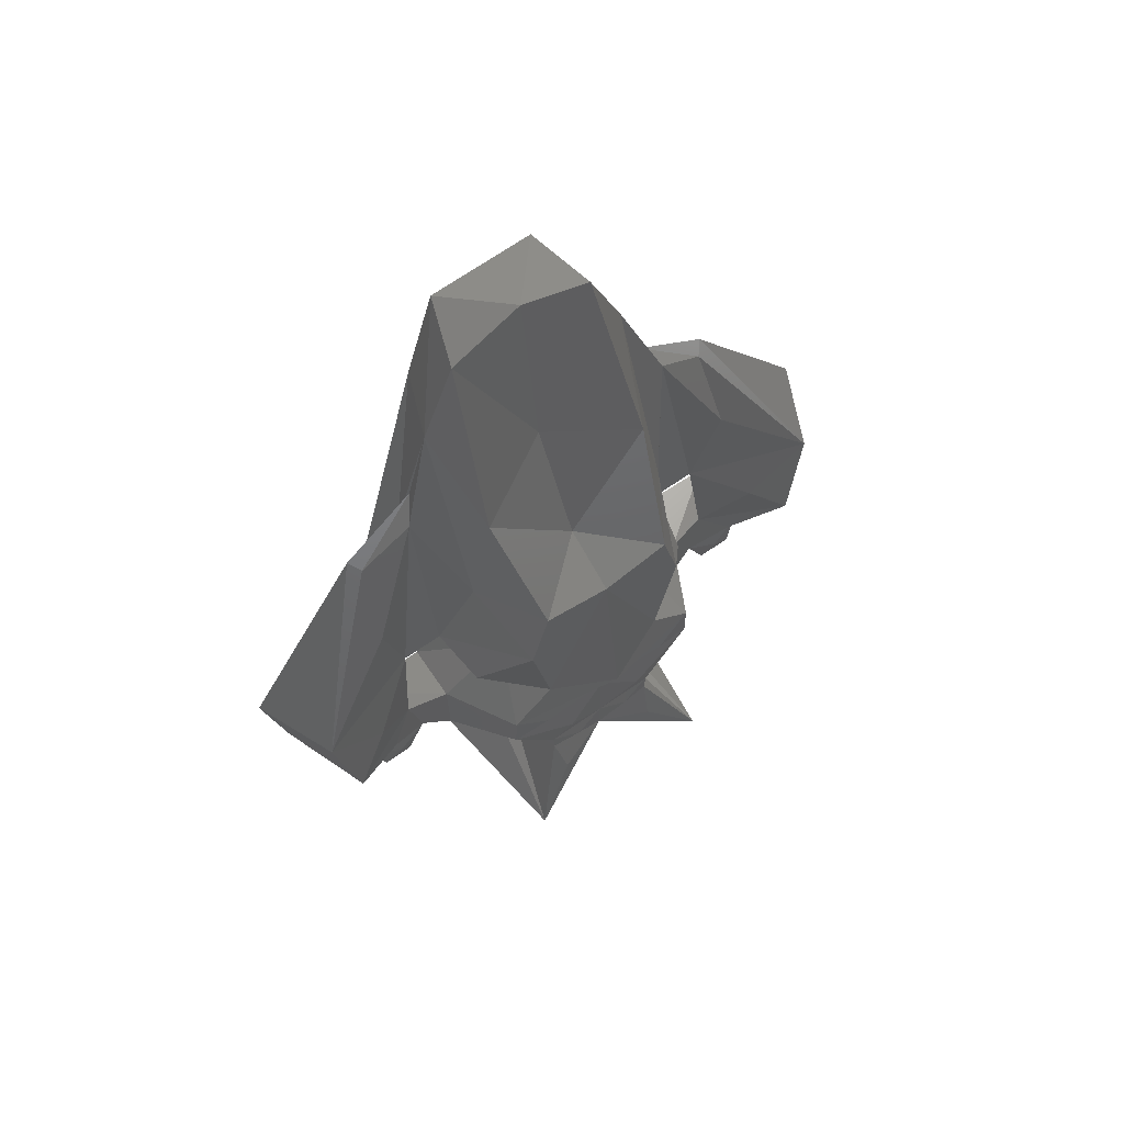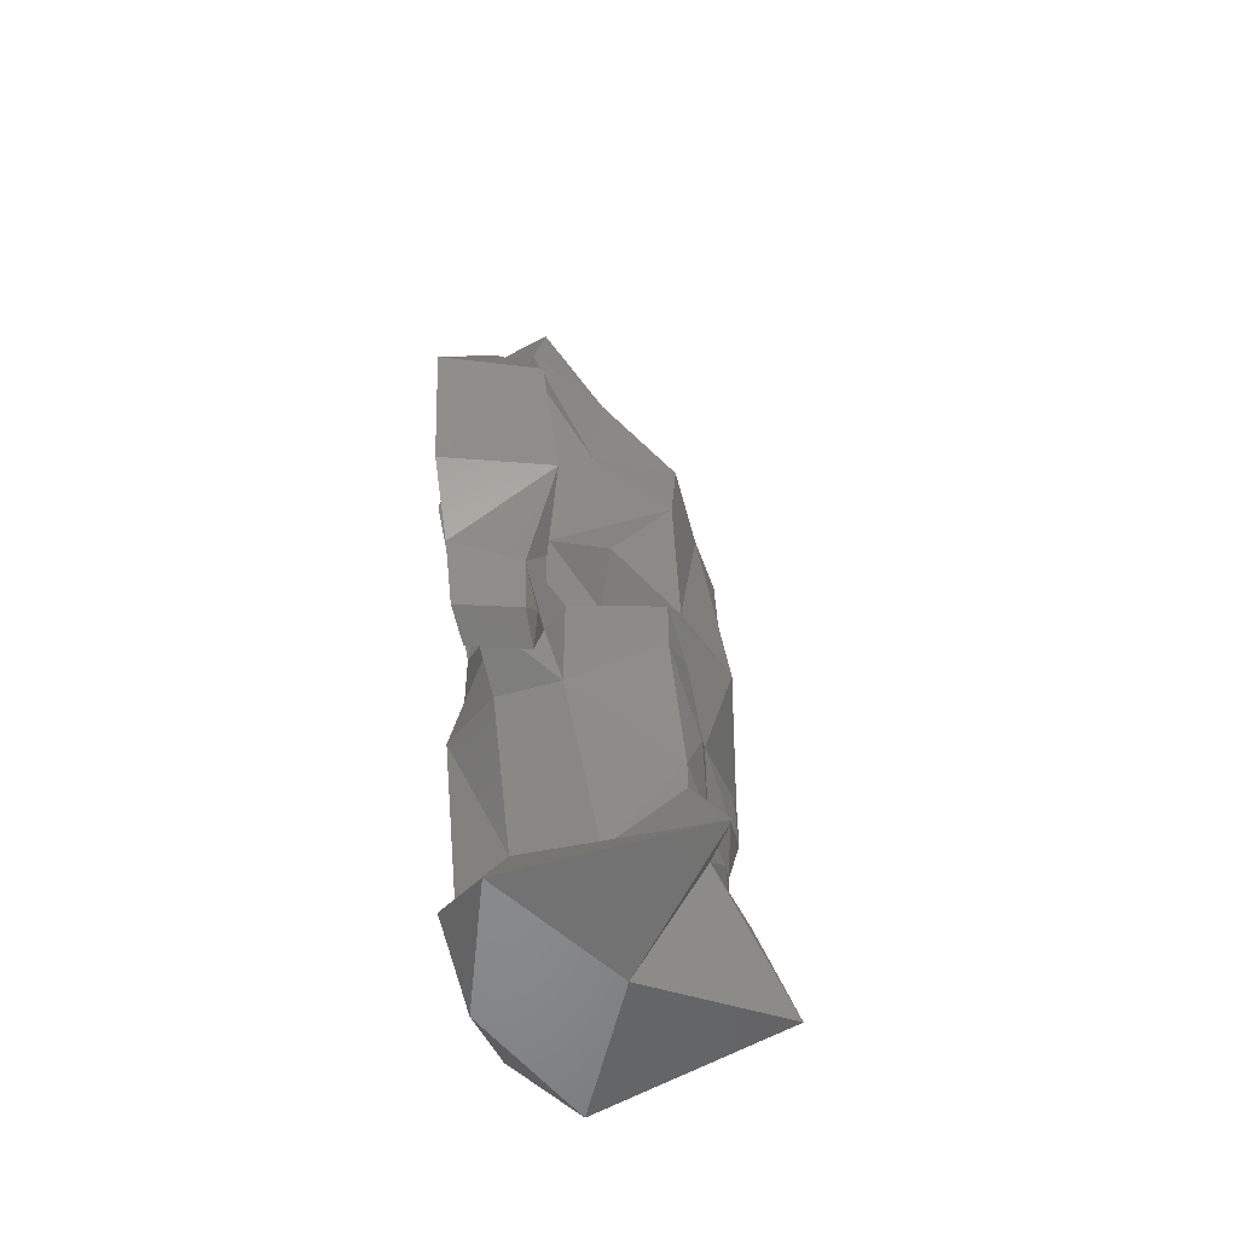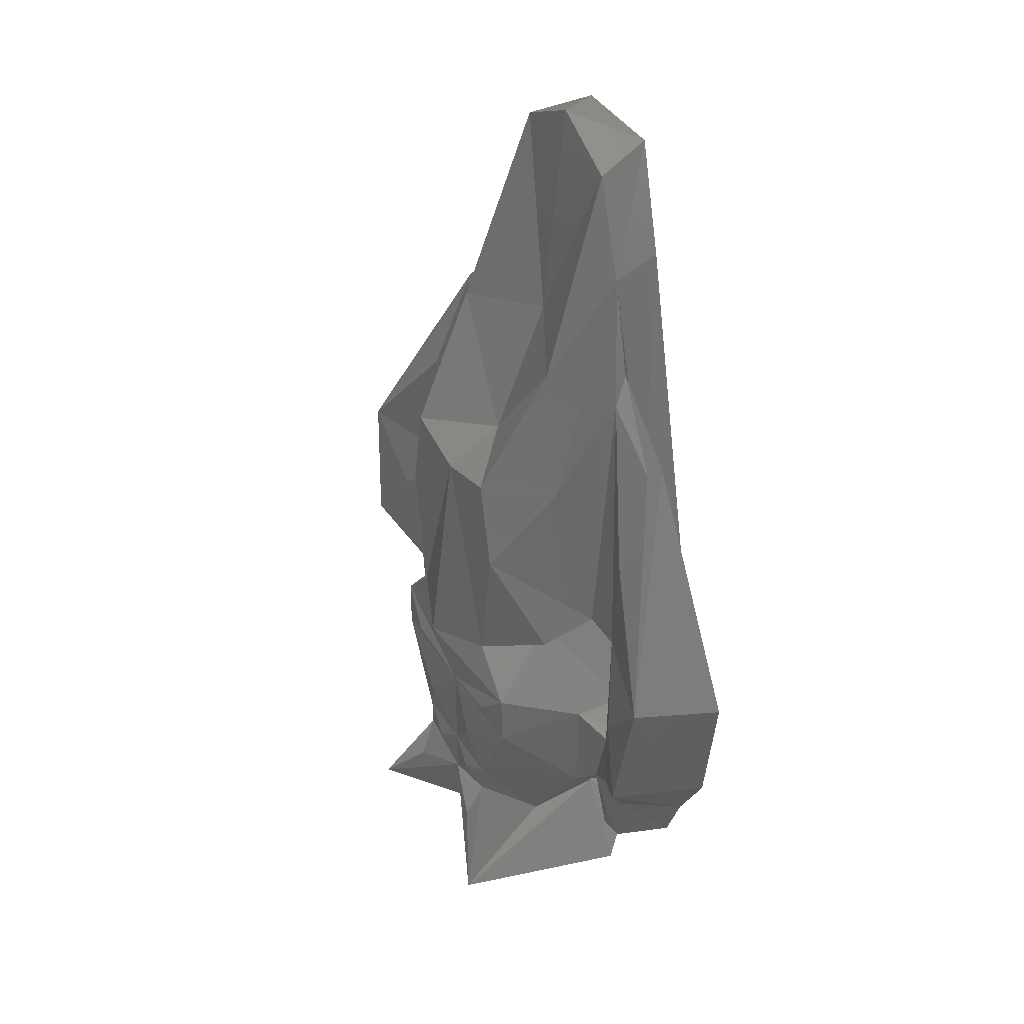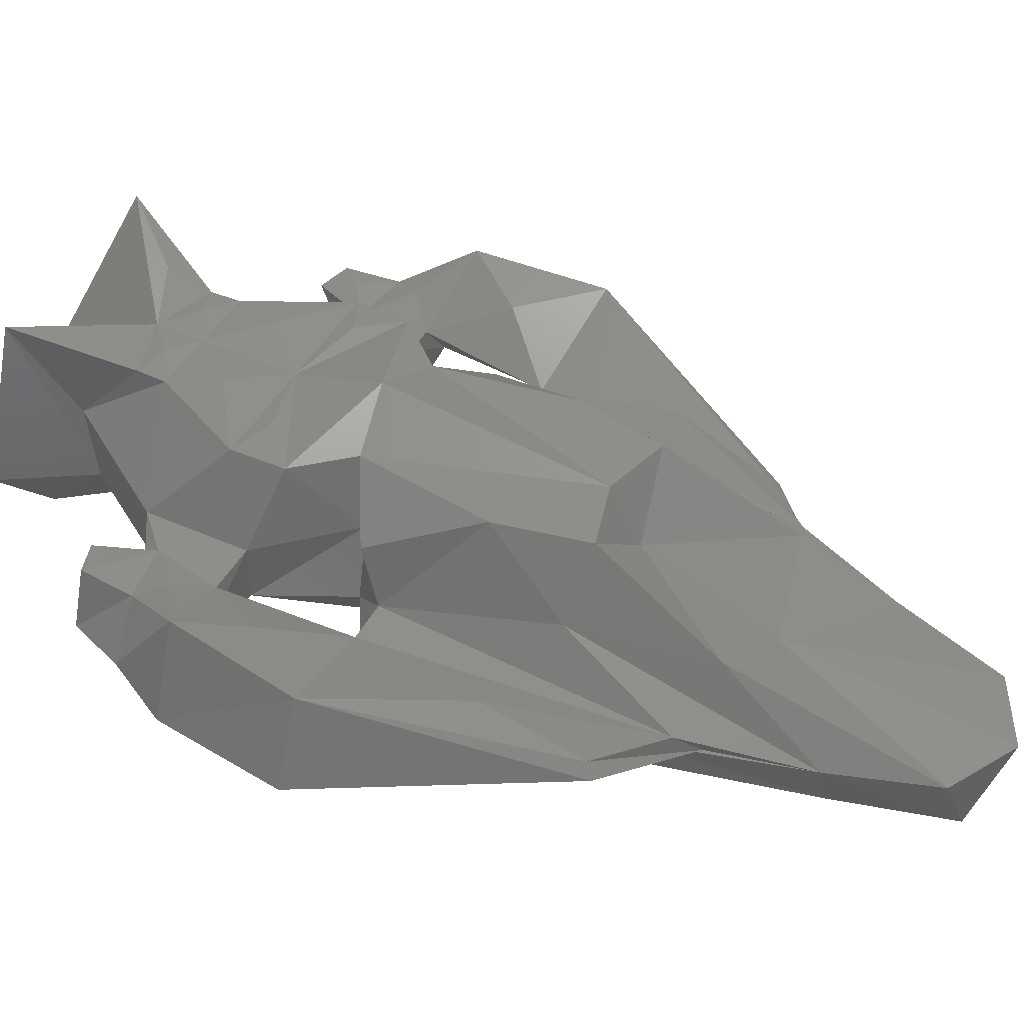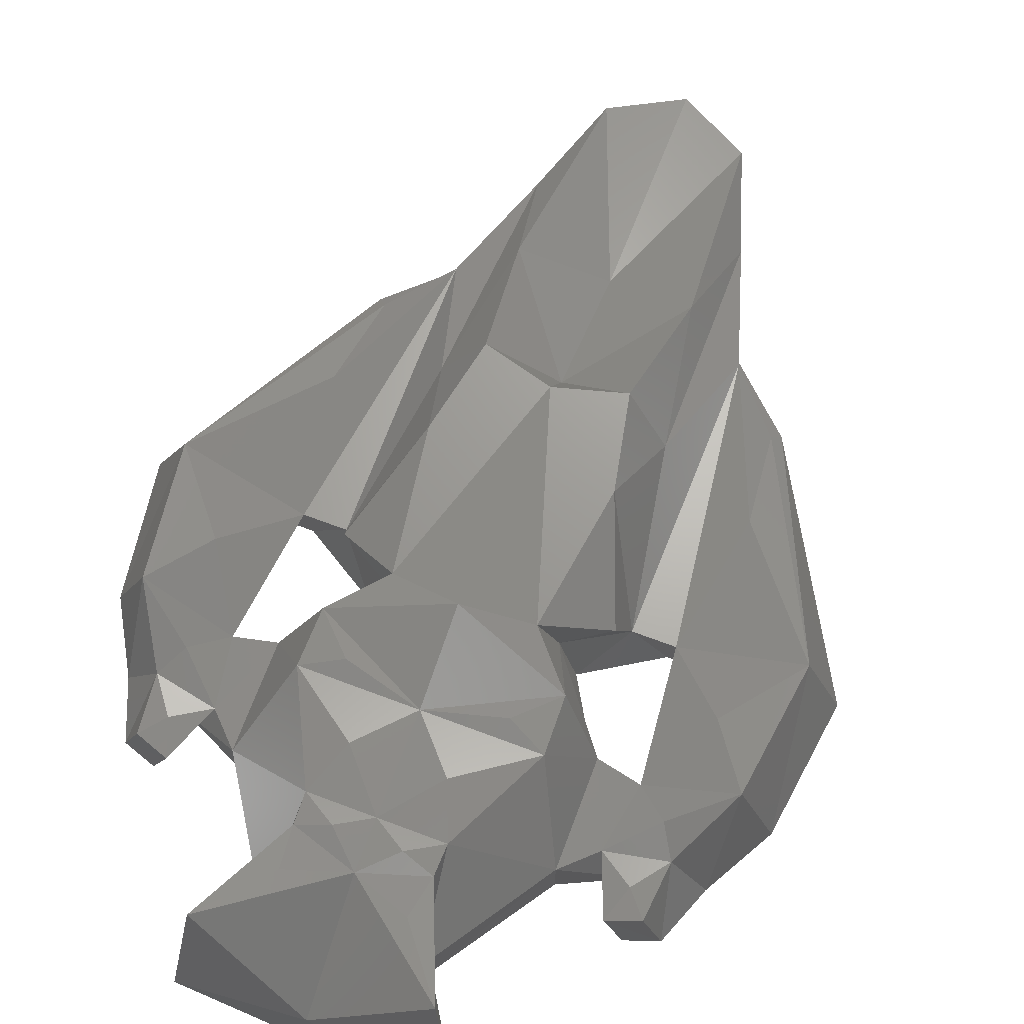
<metadata>
{"format":"stl","ext":"stl","renderer":"f3d","projection":"perspective","resolution":1024,"background":"white","views":[{"elev":70.3,"azim":-34.6,"up":"+Y"},{"elev":-55.3,"azim":-73.5,"up":"+Y"},{"elev":40.4,"azim":60.8,"up":"+Y"},{"elev":45.0,"azim":117.4,"up":"+Z"},{"elev":69.4,"azim":20.6,"up":"+Z"}]}
</metadata>
<code>
# stl→obj: 228 verts, 456 faces
v -9.408 8.615 2.8
v -15.46 -2.099 2.8
v -13.8 -2.099 6.574
v -14.63 -8.298 2.8
v -5.936 11.86 2.8
v -10.03 -2.616 2.8
v -10.64 -8.815 2.8
v -7 -8.522 2.8
v -7 -13.42 2.8
v -10.1 -11.98 2.8
v -10.35 -14.62 2.8
v -12.87 -11.46 2.8
v -11.85 -14.1 2.8
v -9.012 8.21 3.337
v -11.03 -5.457 6.24
v -12.97 -8.298 7.075
v -9.448 3.576 4.984
v -8.365 -2.616 4.51
v -11.21 -11.46 5.322
v -10.95 -14.1 5.322
v -9.453 -14.62 5.181
v -8.437 -11.98 5.181
v -7 -13.42 5.501
v -3.533 -18.48 2.472
v -4.416 -12.02 0
v -2.988 -8.135 0
v -2.988 -4.595 0
v -4.713 -4.595 2.472
v -3.884 -4.595 5.95
v -7 -8.522 5.501
v -8.98 -8.815 5.012
v -8.079 -2.616 2.8
v -6.418 -2.616 4.51
v -4.857 16.49 2.8
v -6.614 10.81 3.7
v -10.4 -10.14 5.86
v -10.01 -13.04 5.462
v -5.229 -10.09 9.1
v -2.968 -14.72 9.1
v -3.383 -19.02 5.95
v -4.995 -21.12 11.16
v -6.061 -22.52 2.472
v -3.842 -21.12 0
v -2.239 -19.02 0
v -7.608 0.0974 0
v -3.789 16.49 0
v -2.356 21.83 0
v -1.179 15.29 0
v 2.356 21.83 0
v 1.743 14.16 0
v 3.789 16.49 0
v 7.608 0.0974 0
v 2.988 -4.595 0
v 2.988 -8.135 0
v 4.416 -12.02 0
v 2.239 -19.02 0
v 0.9213 12.51 0
v 0.3216 12.28 0
v 3.842 -21.12 0
v 0 -22.52 0
v -1.743 14.16 0
v -1.683 13.52 0
v -1.397 12.95 0
v -0.9213 12.51 0
v -0.3216 12.28 0
v 0.6322 15.63 0
v 1.179 15.29 0
v 1.397 12.95 0
v 1.683 13.52 0
v 1.567 14.78 0
v 3.886e-16 15.75 0
v -0.6322 15.63 0
v -1.567 14.78 0
v -5.95 -3.622 7
v -3.104 -5.17 9.1
v -5.168 -7.513 9.1
v -5.067 5.166 5.95
v -4.049 1.291 9.1
v -3.274 21.23 2.8
v -3.974 11.65 5.95
v -2.049 -12.4 9.503
v -3.466 -9.228 9.367
v 0 -10.09 9.1
v -1.471 -15.65 9.338
v -2.916 -16.11 9.1
v 0 -14.72 9.1
v 0 -17.04 9.1
v 0 -22.52 5.95
v -2.637 -18.09 9.939
v 6.061 -22.52 2.472
v 3.533 -18.48 2.472
v 7 -13.42 2.8
v 7 -8.522 2.8
v 4.713 -4.595 2.472
v 8.079 -2.616 2.8
v 4.857 16.49 2.8
v 3.274 21.23 2.8
v 0 22.98 2.8
v -1.567 14.78 2.625
v -1.743 14.16 2.625
v -1.683 13.52 2.625
v -1.179 15.29 2.625
v -0.6322 15.63 2.625
v 3.886e-16 15.75 2.625
v 0.6322 15.63 2.625
v 1.179 15.29 2.625
v 1.567 14.78 2.625
v 1.743 14.16 2.625
v 1.683 13.52 2.625
v 1.397 12.95 2.625
v 0.9213 12.51 2.625
v 0.3216 12.28 2.625
v -0.3216 12.28 2.625
v -0.9213 12.51 2.625
v -1.397 12.95 2.625
v -3.176 5.586 9.1
v 0 4.709 9.1
v 0 -5.829 10.37
v 0 12.55 3.842
v 0 6.18 6.387
v 3.466 -9.228 9.367
v 5.229 -10.09 9.1
v 2.049 -12.4 9.503
v 5.168 -7.513 9.1
v 1.471 -15.65 9.338
v 2.968 -14.72 9.1
v 2.916 -16.11 9.1
v 2.637 -18.09 9.939
v 4.995 -21.12 11.16
v 3.383 -19.02 5.95
v 7 -13.42 5.501
v 10.1 -11.98 2.8
v 5.936 11.86 2.8
v 9.408 8.615 2.8
v 10.03 -2.616 2.8
v 15.46 -2.099 2.8
v 14.63 -8.298 2.8
v 12.87 -11.46 2.8
v 11.85 -14.1 2.8
v 10.35 -14.62 2.8
v 10.64 -8.815 2.8
v 7 -8.522 5.501
v 3.884 -4.595 5.95
v 6.418 -2.616 4.51
v 8.365 -2.616 4.51
v 6.614 10.81 3.7
v 5.067 5.166 5.95
v 3.974 11.65 5.95
v 3.176 5.586 9.1
v 3.104 -5.17 9.1
v 4.049 1.291 9.1
v 8.437 -11.98 5.181
v 9.453 -14.62 5.181
v 8.98 -8.815 5.012
v 10.95 -14.1 5.322
v 11.21 -11.46 5.322
v 12.97 -8.298 7.075
v 13.8 -2.099 6.574
v 9.012 8.21 3.337
v 5.95 -3.622 7
v 11.03 -5.457 6.24
v 9.448 3.576 4.984
v 10.01 -13.04 5.462
v 10.4 -10.14 5.86
v -3.25 0 0.275
v -3.188 0.634 0.275
v -3.188 -0.634 0.275
v -3.003 1.244 0.275
v -2.702 1.806 0.275
v -2.298 2.298 0.275
v -1.806 2.702 0.275
v -1.244 3.003 0.275
v -0.634 3.188 0.275
v 0 3.25 0.275
v 0.634 3.188 0.275
v 1.244 3.003 0.275
v 1.806 2.702 0.275
v 2.298 2.298 0.275
v 2.702 1.806 0.275
v 3.003 1.244 0.275
v 3.188 0.634 0.275
v 3.25 0 0.275
v 3.188 -0.634 0.275
v 3.003 -1.244 0.275
v 2.702 -1.806 0.275
v 2.298 -2.298 0.275
v 1.806 -2.702 0.275
v 1.244 -3.003 0.275
v 0.634 -3.188 0.275
v 0 -3.25 0.275
v -0.634 -3.188 0.275
v -1.244 -3.003 0.275
v -1.806 -2.702 0.275
v -2.298 -2.298 0.275
v -2.702 -1.806 0.275
v -3.003 -1.244 0.275
v -3.25 0 5.525
v -3.188 0.634 5.525
v -3.188 -0.634 5.525
v -3.003 -1.244 5.525
v -2.702 -1.806 5.525
v -2.298 -2.298 5.525
v -1.806 -2.702 5.525
v -1.244 -3.003 5.525
v -0.634 -3.188 5.525
v 0 -3.25 5.525
v 0.634 -3.188 5.525
v 1.244 -3.003 5.525
v 1.806 -2.702 5.525
v 2.298 -2.298 5.525
v 2.702 -1.806 5.525
v 3.003 -1.244 5.525
v 3.188 -0.634 5.525
v 3.25 0 5.525
v 3.188 0.634 5.525
v 3.003 1.244 5.525
v 2.702 1.806 5.525
v 2.298 2.298 5.525
v 1.806 2.702 5.525
v 1.244 3.003 5.525
v 0.634 3.188 5.525
v 0 3.25 5.525
v -0.634 3.188 5.525
v -1.244 3.003 5.525
v -1.806 2.702 5.525
v -2.298 2.298 5.525
v -2.702 1.806 5.525
v -3.003 1.244 5.525
f 1 2 3
f 3 2 4
f 2 1 4
f 4 1 5
f 4 5 6
f 4 6 7
f 7 8 9
f 7 9 4
f 4 9 10
f 4 10 11
f 12 11 13
f 4 11 12
f 1 3 14
f 5 1 14
f 15 3 16
f 3 4 16
f 14 3 17
f 17 3 18
f 18 3 15
f 16 4 12
f 19 16 12
f 19 12 13
f 20 13 21
f 21 13 11
f 19 13 20
f 21 11 10
f 22 10 23
f 23 10 9
f 21 10 22
f 23 9 24
f 24 9 25
f 25 9 8
f 25 8 26
f 26 8 27
f 27 8 28
f 28 8 29
f 29 8 30
f 8 7 30
f 30 7 31
f 31 7 6
f 31 6 18
f 18 6 32
f 33 18 32
f 32 6 34
f 34 6 5
f 5 35 34
f 5 14 35
f 14 17 35
f 15 16 31
f 18 15 31
f 36 16 19
f 31 16 36
f 35 17 18
f 35 18 33
f 37 19 20
f 36 19 22
f 22 19 37
f 37 20 21
f 22 37 21
f 31 36 22
f 30 31 22
f 30 22 23
f 30 23 38
f 38 23 39
f 39 23 40
f 40 23 24
f 24 41 40
f 24 42 41
f 43 42 24
f 44 43 24
f 24 25 44
f 45 46 27
f 27 46 47
f 48 47 49
f 50 49 51
f 27 51 52
f 27 52 53
f 27 53 54
f 54 55 27
f 27 55 56
f 57 27 58
f 56 59 60
f 60 43 44
f 27 56 26
f 27 47 61
f 27 61 62
f 27 62 63
f 27 63 64
f 27 64 65
f 27 65 58
f 66 49 67
f 27 57 68
f 27 68 51
f 68 69 51
f 70 49 50
f 67 49 70
f 50 51 69
f 71 49 66
f 72 49 71
f 48 49 72
f 73 47 48
f 61 47 73
f 26 56 60
f 26 60 44
f 26 44 25
f 27 32 45
f 28 32 27
f 33 32 28
f 29 33 28
f 74 33 29
f 75 74 29
f 29 76 75
f 29 30 76
f 76 30 38
f 77 35 33
f 77 33 78
f 78 33 74
f 45 32 46
f 46 32 34
f 46 34 47
f 47 34 79
f 79 34 80
f 34 77 80
f 34 35 77
f 81 38 39
f 76 38 82
f 82 38 83
f 83 38 81
f 84 39 85
f 39 40 85
f 81 39 86
f 86 39 84
f 40 41 85
f 87 41 88
f 41 42 88
f 85 41 89
f 89 41 87
f 60 42 43
f 88 42 60
f 90 88 60
f 90 60 59
f 59 91 90
f 59 56 91
f 91 56 55
f 92 91 55
f 92 55 93
f 55 54 93
f 93 54 53
f 93 53 94
f 94 53 95
f 95 53 52
f 52 51 95
f 51 49 96
f 95 51 96
f 96 49 97
f 49 98 97
f 49 47 98
f 47 79 98
f 73 99 100
f 61 73 100
f 100 101 62
f 61 100 62
f 48 102 99
f 73 48 99
f 72 103 102
f 48 72 102
f 71 104 103
f 72 71 103
f 66 105 104
f 71 66 104
f 67 106 105
f 66 67 105
f 107 106 70
f 70 106 67
f 108 107 50
f 50 107 70
f 108 50 109
f 109 50 69
f 109 69 110
f 110 69 68
f 110 68 111
f 111 68 57
f 111 57 112
f 112 57 58
f 112 58 113
f 113 58 65
f 113 65 114
f 114 65 64
f 114 64 115
f 115 64 63
f 101 115 63
f 62 101 63
f 78 74 75
f 116 78 75
f 117 116 75
f 117 75 118
f 75 76 118
f 118 76 83
f 83 76 82
f 80 77 116
f 116 77 78
f 98 79 119
f 79 80 119
f 119 80 120
f 120 80 116
f 83 81 86
f 121 83 122
f 122 83 123
f 83 86 123
f 118 83 124
f 124 83 121
f 86 84 87
f 84 85 87
f 87 85 89
f 86 87 125
f 123 86 126
f 126 86 125
f 125 87 127
f 127 87 128
f 128 87 129
f 87 88 129
f 129 88 90
f 90 91 129
f 91 130 129
f 131 130 91
f 131 91 92
f 131 92 132
f 133 134 135
f 135 134 136
f 135 136 137
f 135 137 138
f 135 138 139
f 139 140 132
f 141 132 93
f 139 132 141
f 92 93 132
f 135 139 141
f 141 93 142
f 93 143 142
f 94 143 93
f 144 143 94
f 144 94 95
f 145 144 95
f 135 145 95
f 95 96 135
f 133 96 146
f 146 96 147
f 96 148 147
f 96 97 148
f 135 96 133
f 98 119 97
f 97 119 148
f 102 103 99
f 99 103 104
f 99 104 105
f 99 105 106
f 99 106 107
f 99 107 108
f 99 108 109
f 99 109 110
f 99 110 111
f 99 111 112
f 99 112 113
f 99 113 114
f 99 114 115
f 99 115 101
f 99 101 100
f 120 116 117
f 149 117 150
f 151 149 150
f 117 118 150
f 120 117 149
f 150 118 124
f 119 120 148
f 148 120 149
f 124 121 122
f 122 123 126
f 142 124 122
f 142 122 131
f 122 126 131
f 143 150 124
f 142 143 124
f 126 125 127
f 131 126 130
f 126 127 130
f 130 127 129
f 127 128 129
f 142 131 152
f 152 131 132
f 153 152 132
f 140 153 132
f 154 145 135
f 141 154 135
f 141 142 154
f 139 153 140
f 155 153 139
f 156 155 139
f 138 156 139
f 157 156 138
f 157 138 137
f 158 157 137
f 136 158 137
f 136 134 158
f 134 159 158
f 134 133 159
f 159 133 146
f 154 142 152
f 160 150 143
f 160 143 144
f 146 144 145
f 144 151 160
f 147 151 144
f 146 147 144
f 161 145 154
f 162 146 145
f 162 145 158
f 158 145 161
f 159 146 162
f 148 149 147
f 147 149 151
f 151 150 160
f 163 152 153
f 154 152 164
f 164 152 156
f 156 152 163
f 163 153 155
f 161 154 157
f 157 154 164
f 156 163 155
f 157 164 156
f 158 161 157
f 158 159 162
f 165 166 167
f 167 166 168
f 167 168 169
f 167 169 170
f 167 170 171
f 167 171 172
f 167 172 173
f 167 173 174
f 167 174 175
f 167 175 176
f 167 176 177
f 167 177 178
f 167 178 179
f 167 179 180
f 167 180 181
f 167 181 182
f 167 182 183
f 167 183 184
f 167 184 185
f 167 185 186
f 167 186 187
f 167 187 188
f 167 188 189
f 167 189 190
f 167 190 191
f 167 191 192
f 167 192 193
f 167 193 194
f 167 194 195
f 167 195 196
f 165 197 166
f 166 197 198
f 165 167 197
f 197 167 199
f 167 196 199
f 199 196 200
f 196 195 200
f 200 195 201
f 195 194 201
f 201 194 202
f 202 194 193
f 203 202 193
f 203 193 192
f 204 203 192
f 204 192 191
f 205 204 191
f 205 191 190
f 206 205 190
f 206 190 189
f 207 206 189
f 207 189 188
f 208 207 188
f 208 188 187
f 209 208 187
f 209 187 186
f 210 209 186
f 210 186 185
f 211 210 185
f 211 185 184
f 212 211 184
f 212 184 183
f 213 212 183
f 213 183 182
f 214 213 182
f 182 181 215
f 214 182 215
f 181 180 216
f 215 181 216
f 180 179 217
f 216 180 217
f 179 178 218
f 217 179 218
f 177 219 178
f 178 219 218
f 176 220 177
f 177 220 219
f 175 221 176
f 176 221 220
f 174 222 175
f 175 222 221
f 173 223 174
f 174 223 222
f 172 224 173
f 173 224 223
f 171 225 172
f 172 225 224
f 170 226 171
f 171 226 225
f 169 227 170
f 170 227 226
f 168 228 169
f 169 228 227
f 166 198 168
f 168 198 228
f 198 197 199
f 201 198 200
f 200 198 199
f 202 198 201
f 203 198 202
f 204 198 203
f 205 198 204
f 206 198 205
f 207 198 206
f 208 198 207
f 209 198 208
f 210 198 209
f 211 198 210
f 212 198 211
f 213 198 212
f 214 198 213
f 215 198 214
f 216 198 215
f 217 198 216
f 218 198 217
f 219 198 218
f 220 198 219
f 221 198 220
f 222 198 221
f 223 198 222
f 224 198 223
f 225 198 224
f 226 198 225
f 227 198 226
f 228 198 227

</code>
